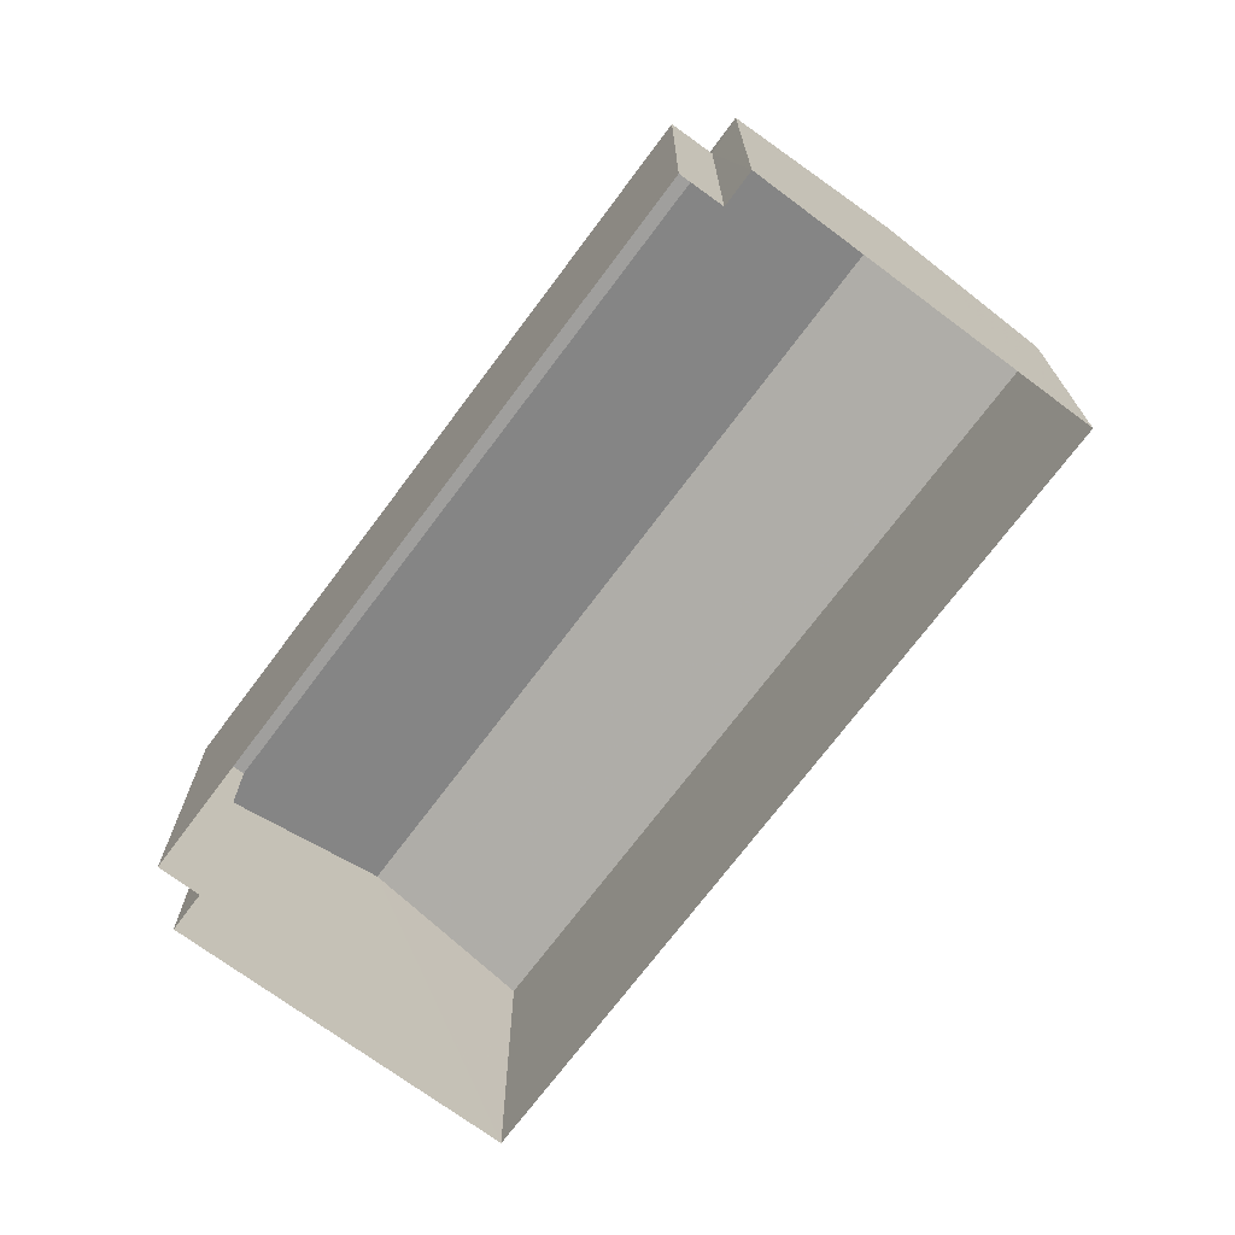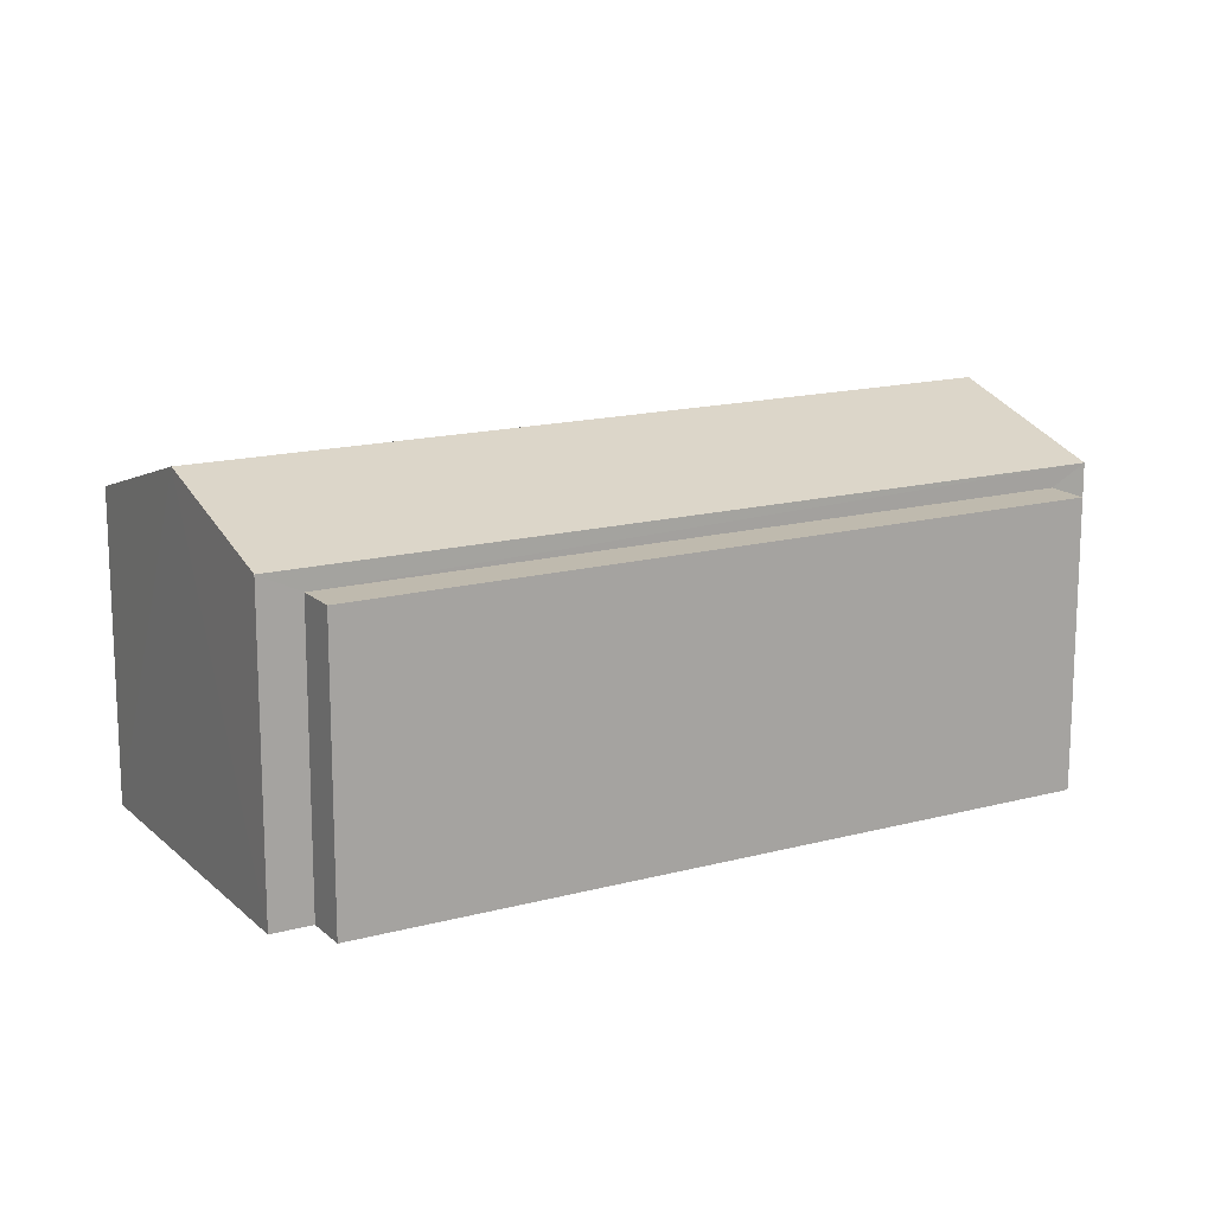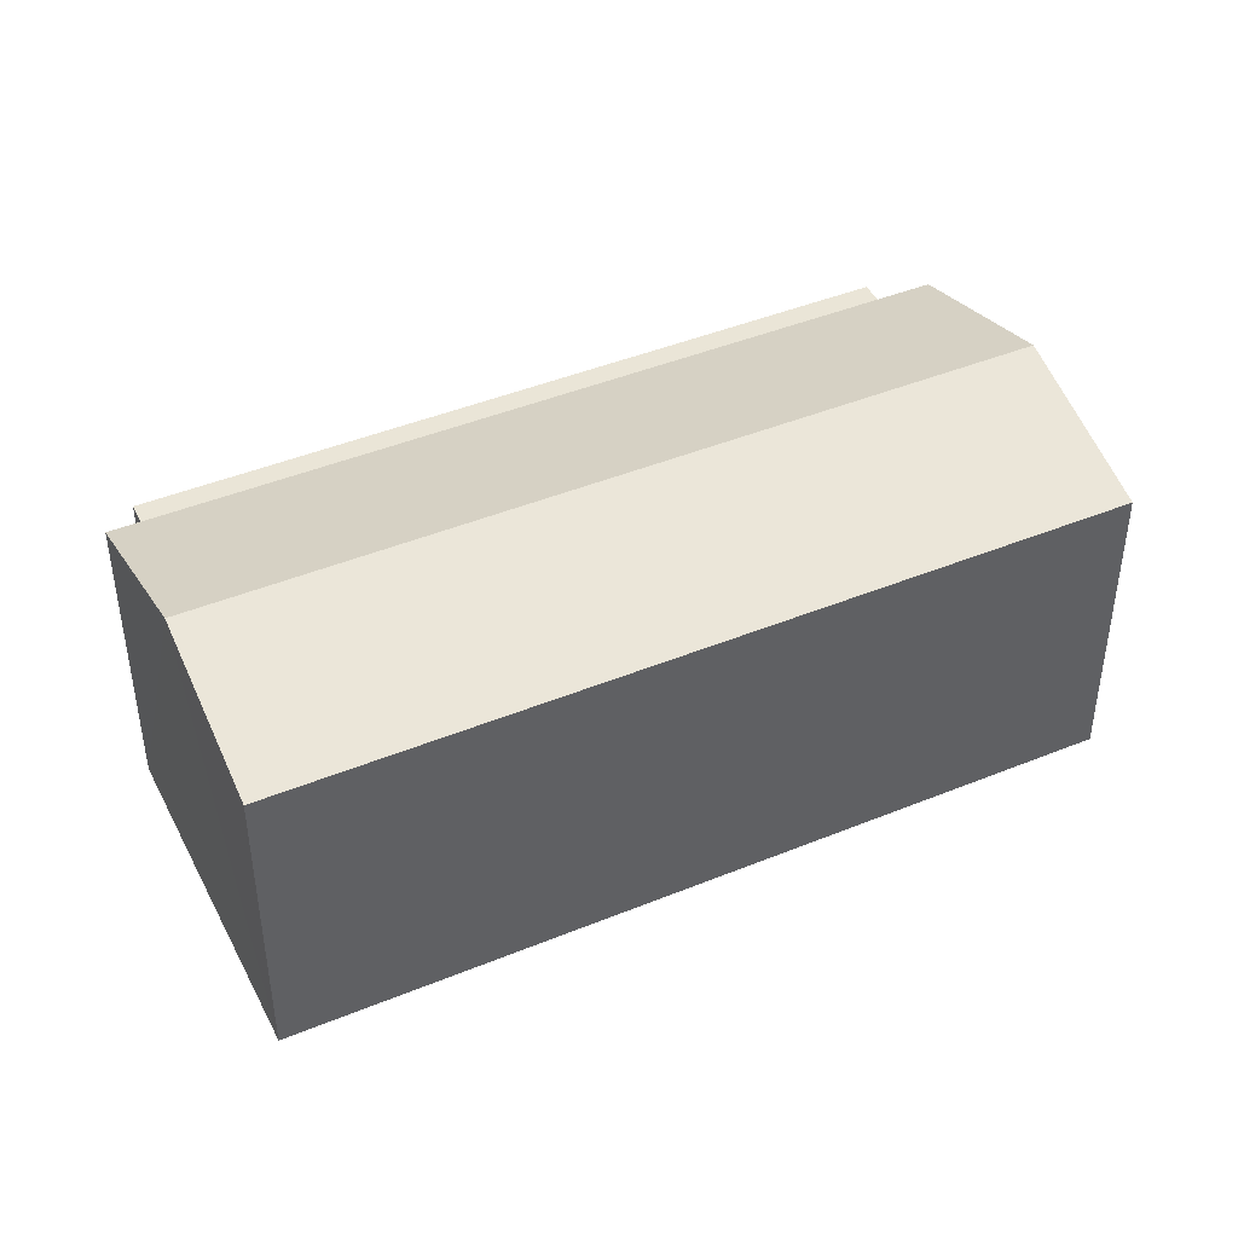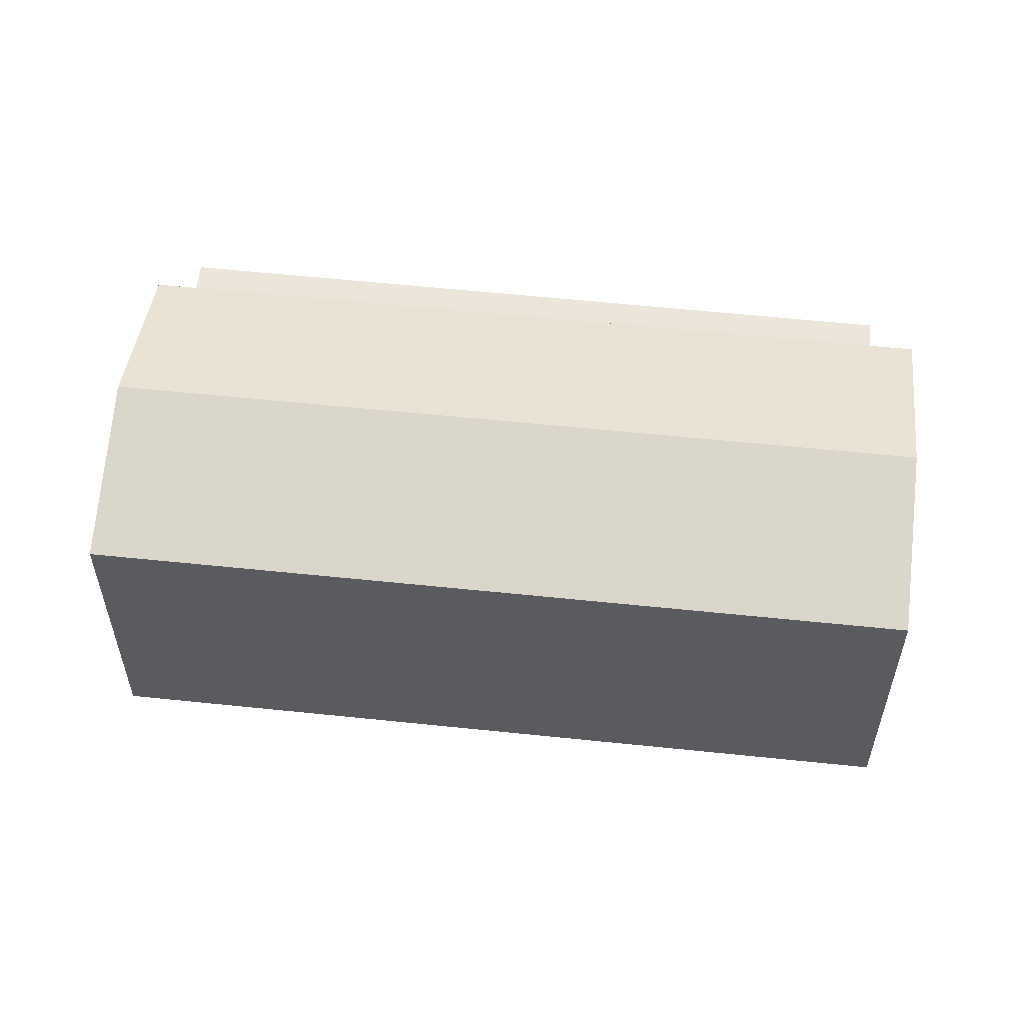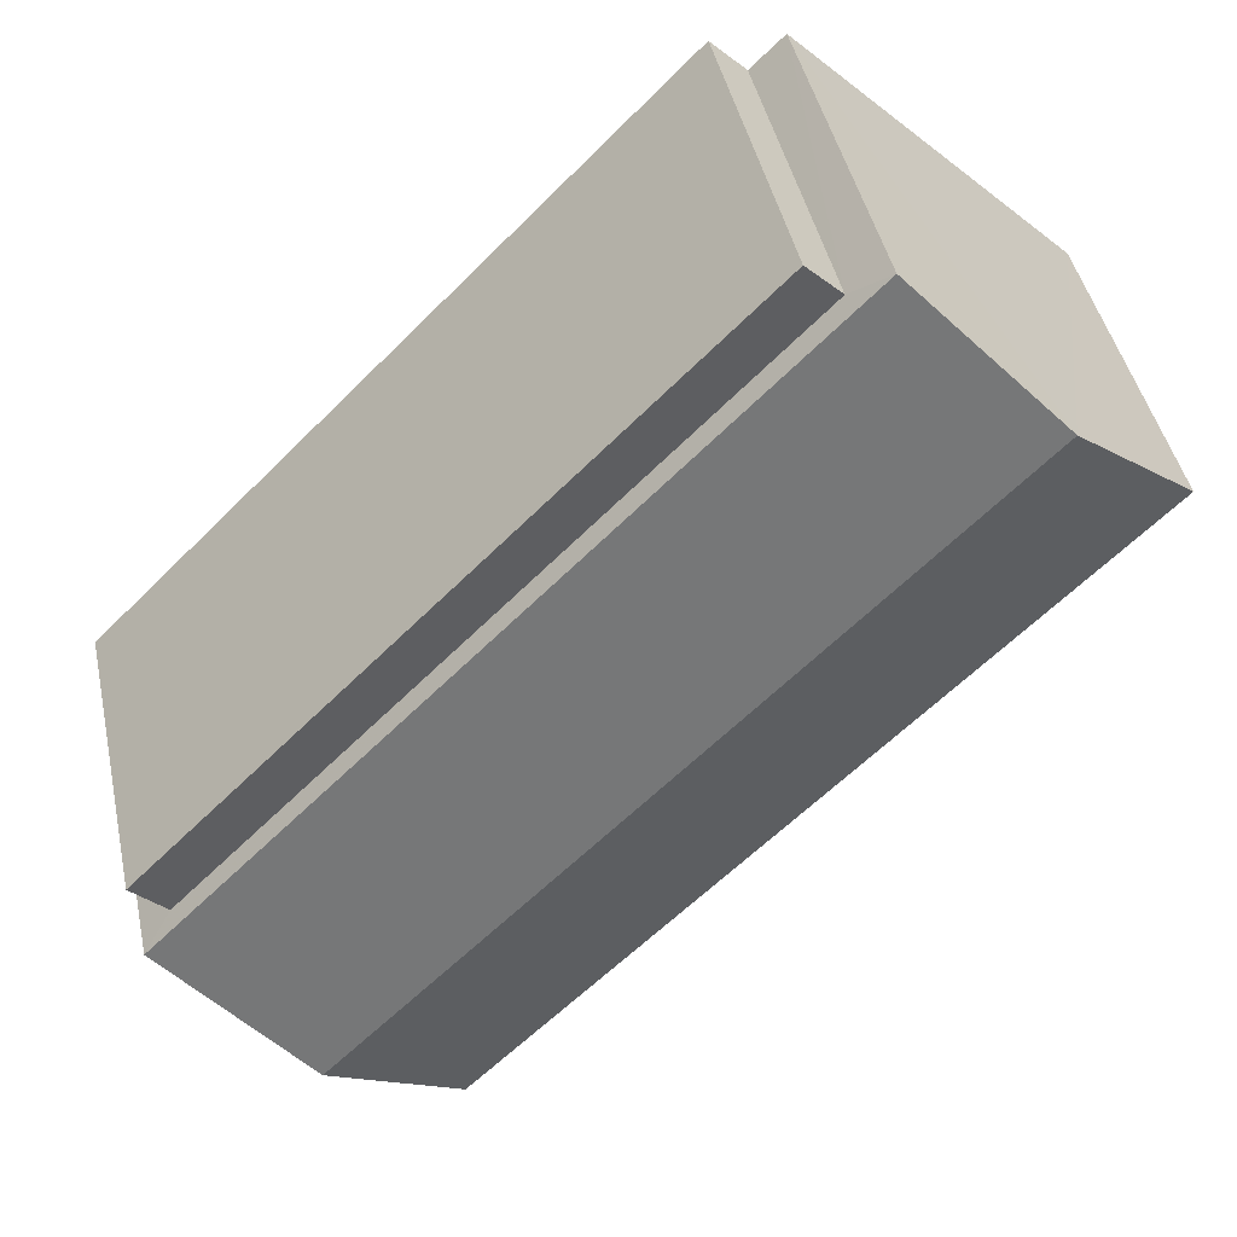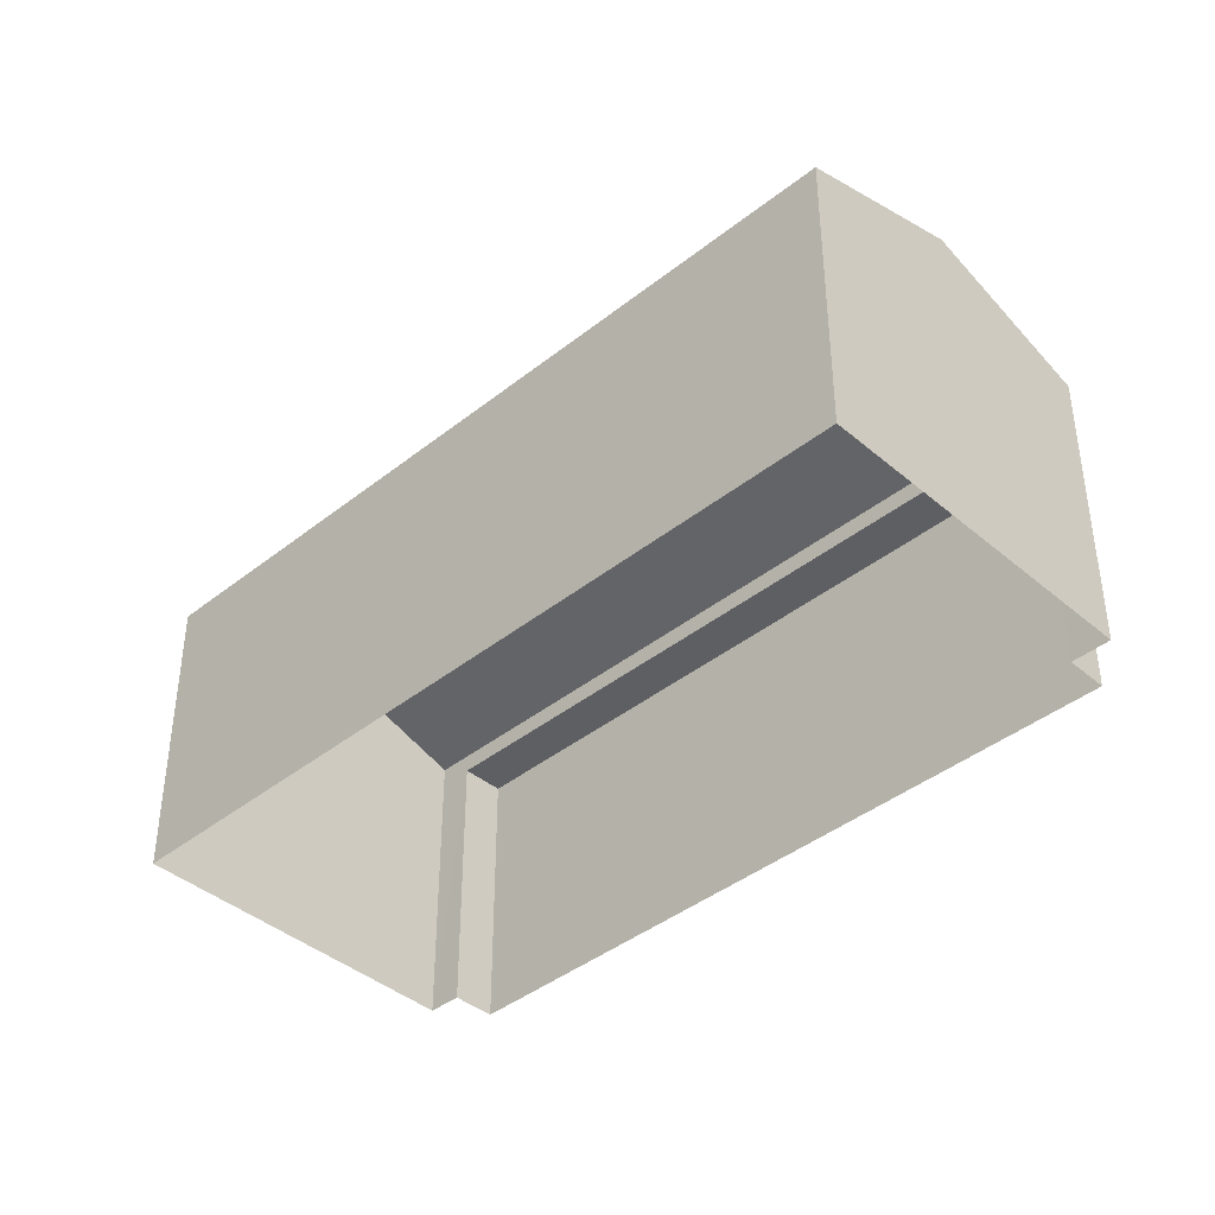
<metadata>
{"format":"obj","ext":"obj","renderer":"f3d","projection":"perspective","resolution":1024,"background":"white","views":[{"elev":-71.5,"azim":-81.5,"up":"+Z"},{"elev":15.6,"azim":-164.2,"up":"+Z"},{"elev":44.0,"azim":19.6,"up":"+Z"},{"elev":56.8,"azim":51.5,"up":"+Z"},{"elev":44.3,"azim":-12.1,"up":"+Y"},{"elev":-41.0,"azim":89.2,"up":"+Z"}]}
</metadata>
<code>
v -2.237e+05 -1.274e+05 17.22
v -2.237e+05 -1.274e+05 17.22
v -2.238e+05 -1.274e+05 17.22
v -2.237e+05 -1.274e+05 17.22
v -2.238e+05 -1.274e+05 17.22
v -2.238e+05 -1.274e+05 17.22
v -2.237e+05 -1.274e+05 17.22
v -2.238e+05 -1.274e+05 17.22
v -2.237e+05 -1.274e+05 23.19
v -2.237e+05 -1.274e+05 23.19
v -2.238e+05 -1.274e+05 23.19
v -2.238e+05 -1.274e+05 23.19
v -2.238e+05 -1.274e+05 23.61
v -2.237e+05 -1.274e+05 23.61
v -2.237e+05 -1.274e+05 24.71
v -2.238e+05 -1.274e+05 24.71
v -2.237e+05 -1.274e+05 23.61
v -2.238e+05 -1.274e+05 23.61
f 1 2 3
f 4 2 1
f 3 5 6
f 7 1 8
f 1 6 8
f 1 3 6
f 9 10 11
f 12 9 11
f 13 14 15
f 16 13 15
f 17 18 16
f 15 17 16
f 12 11 8
f 6 12 8
f 11 7 8
f 11 10 7
f 13 3 2
f 14 13 2
f 6 5 12
f 5 18 12
f 1 9 4
f 9 18 17
f 12 18 9
f 4 9 17
f 1 7 10
f 9 1 10
f 18 5 16
f 5 3 16
f 3 13 16
f 14 2 15
f 2 4 15
f 4 17 15

</code>
